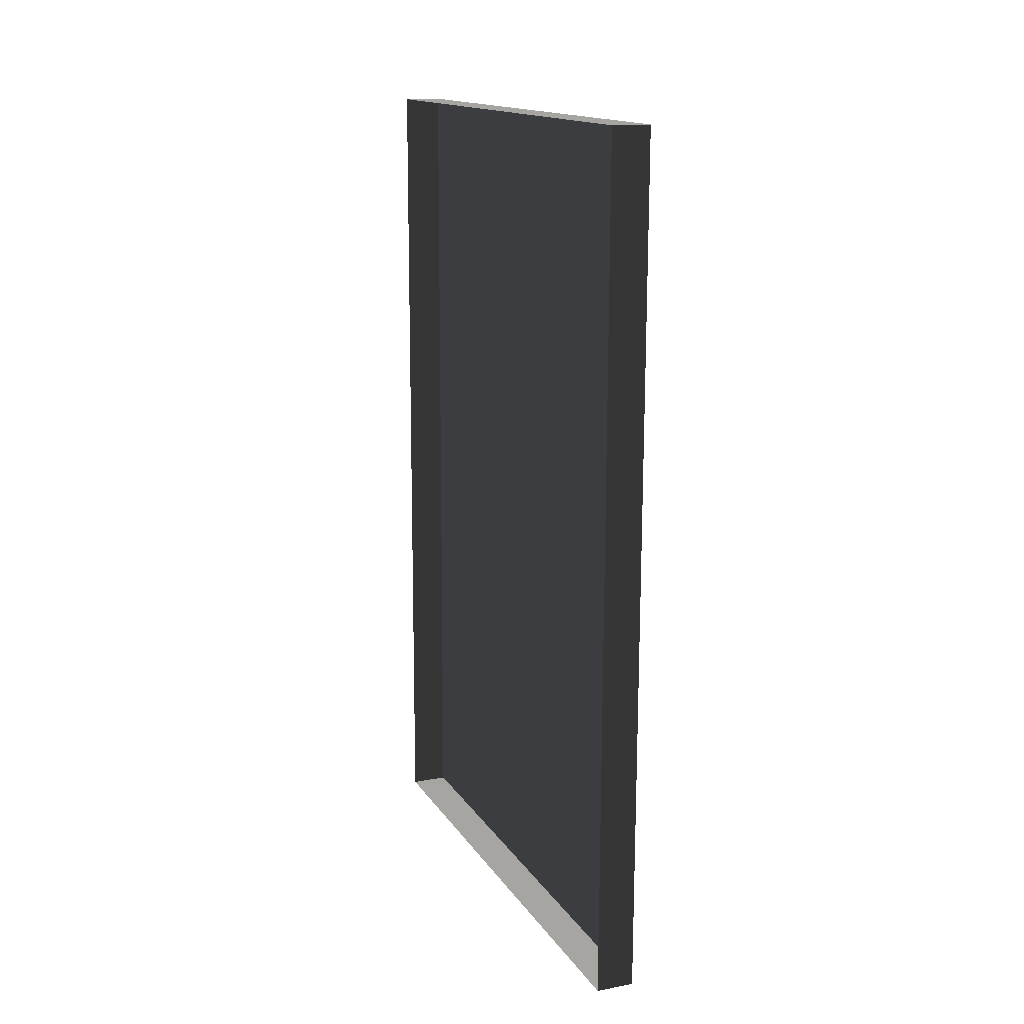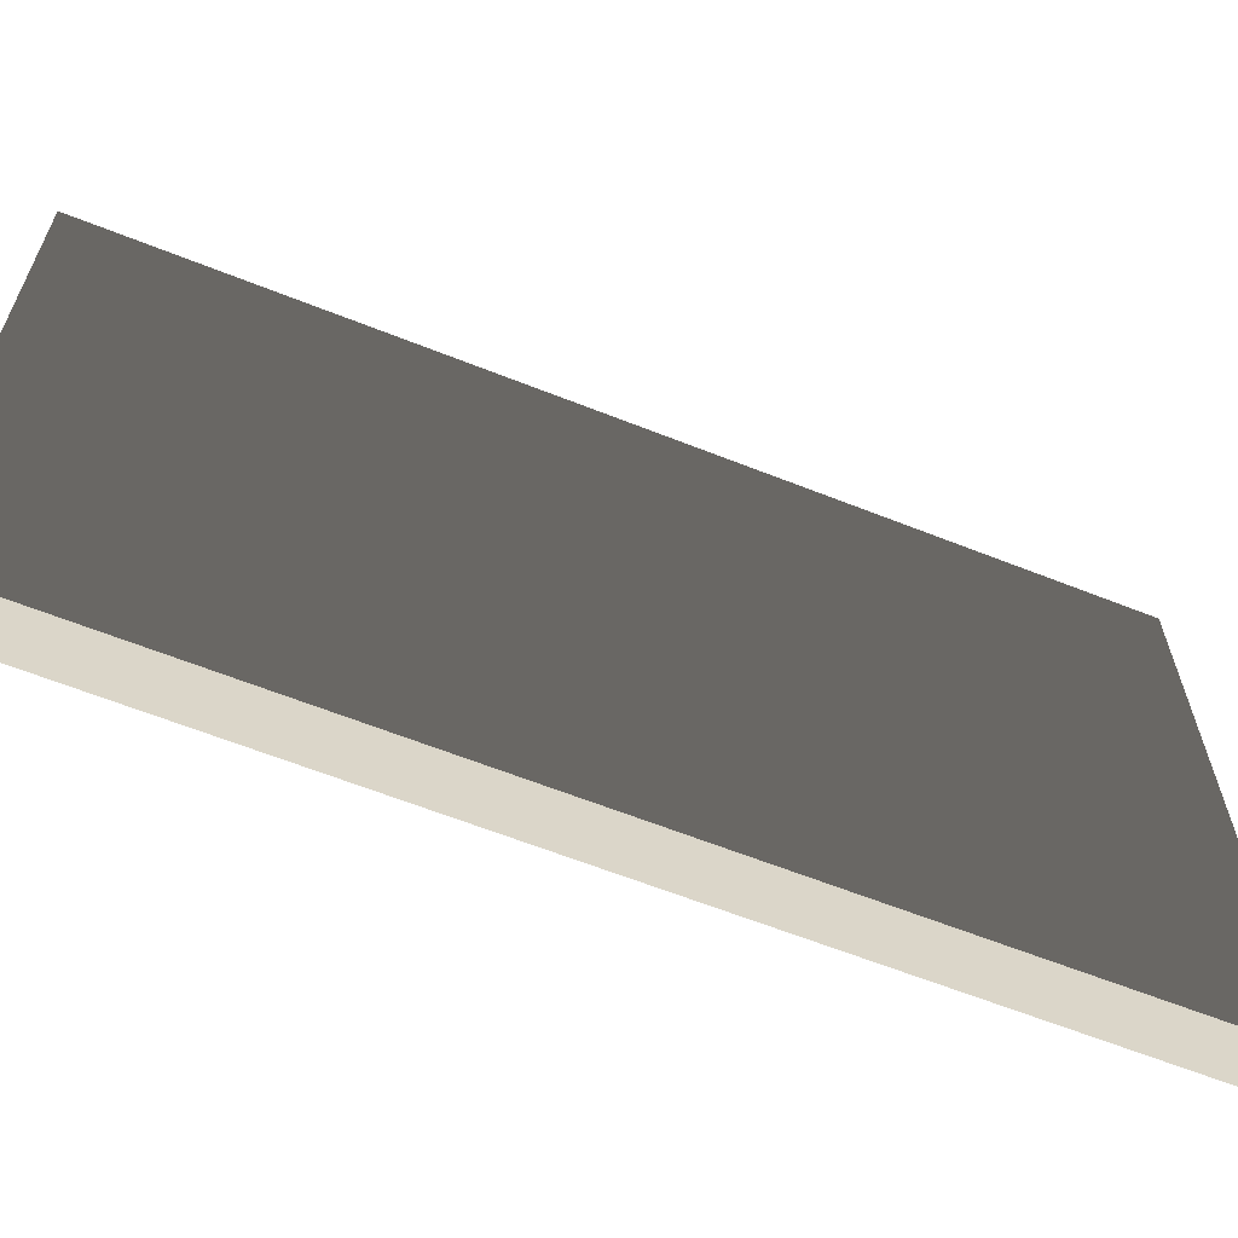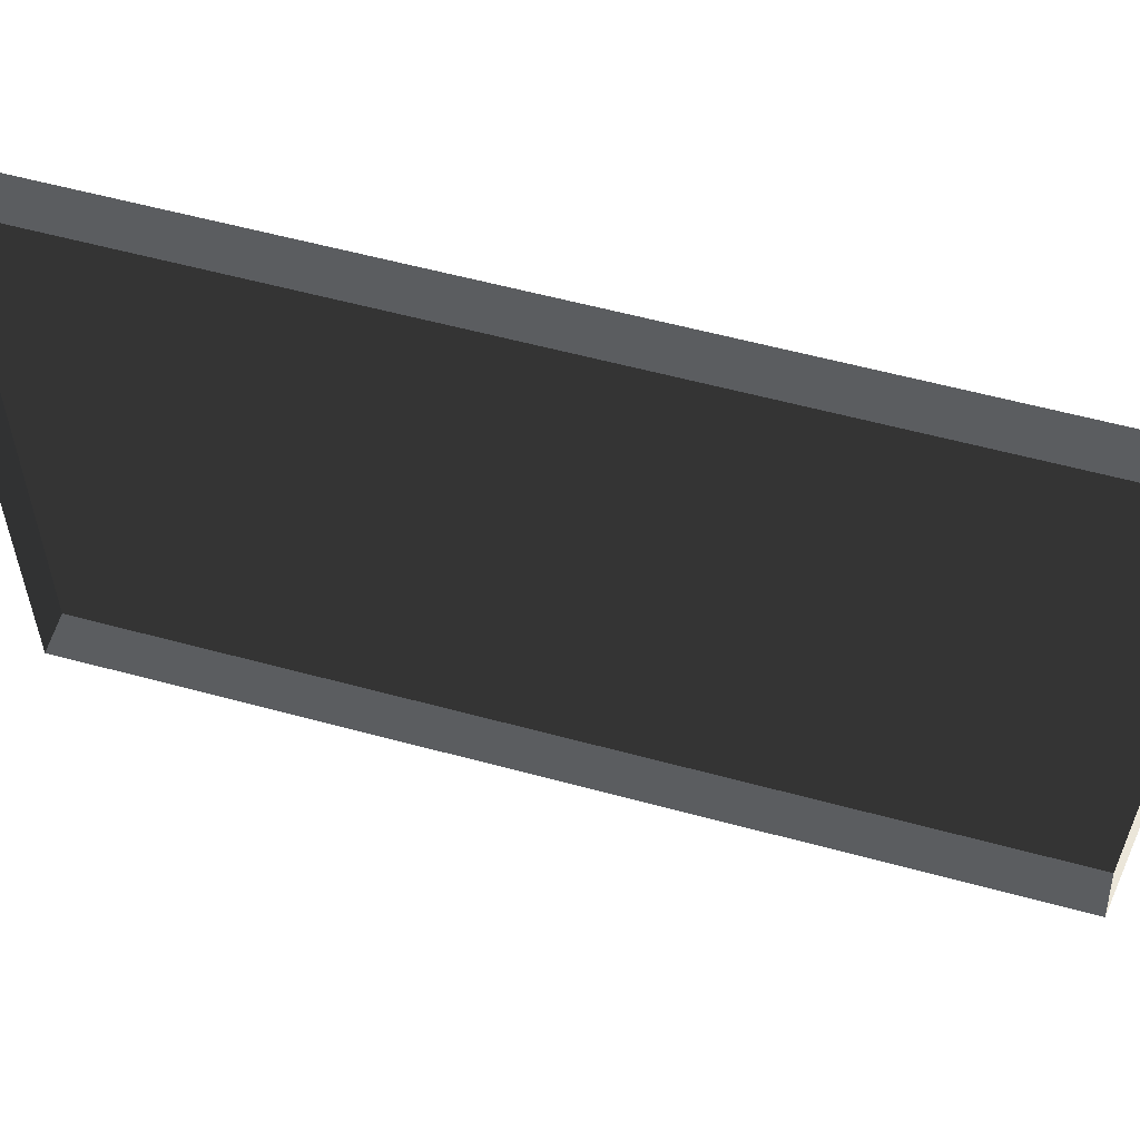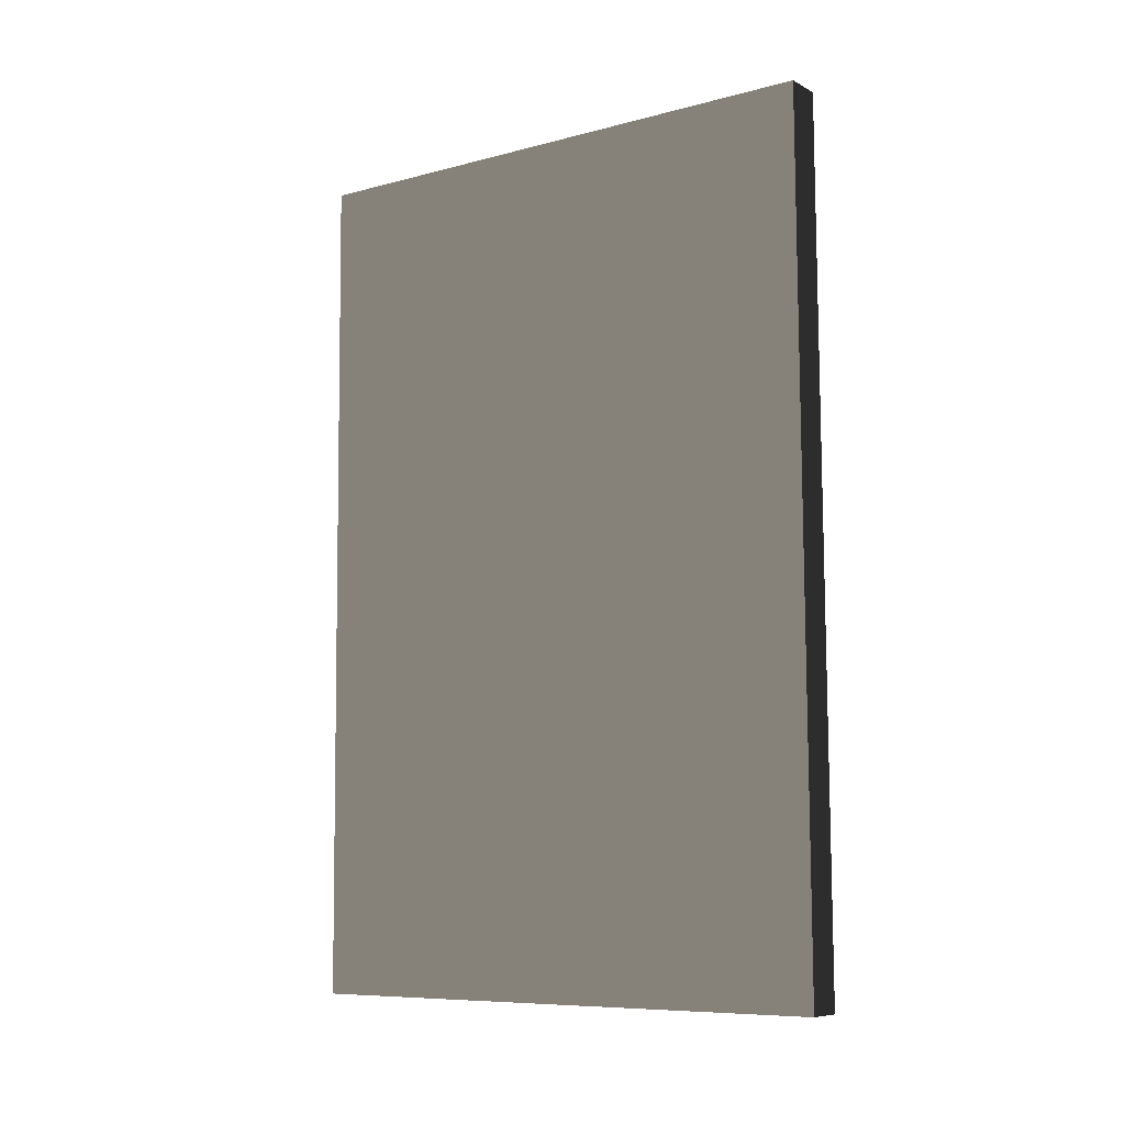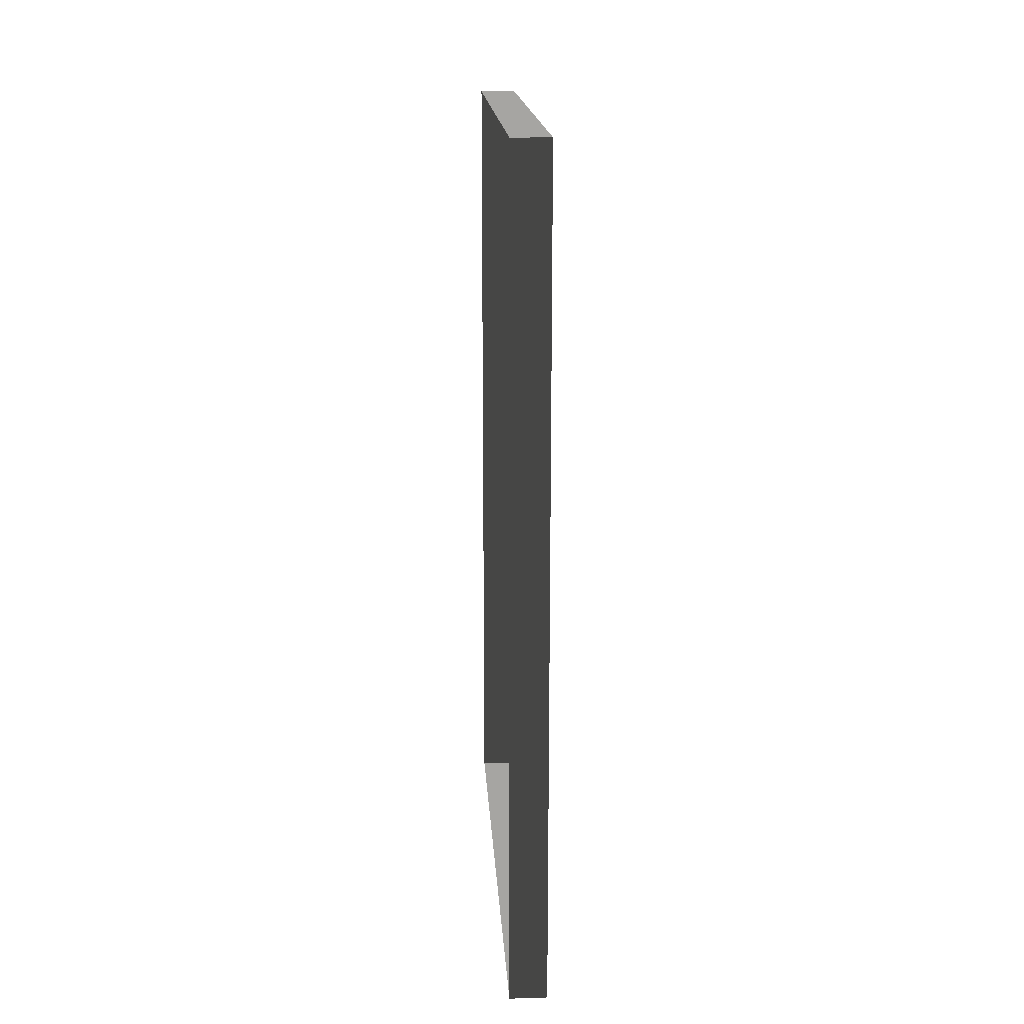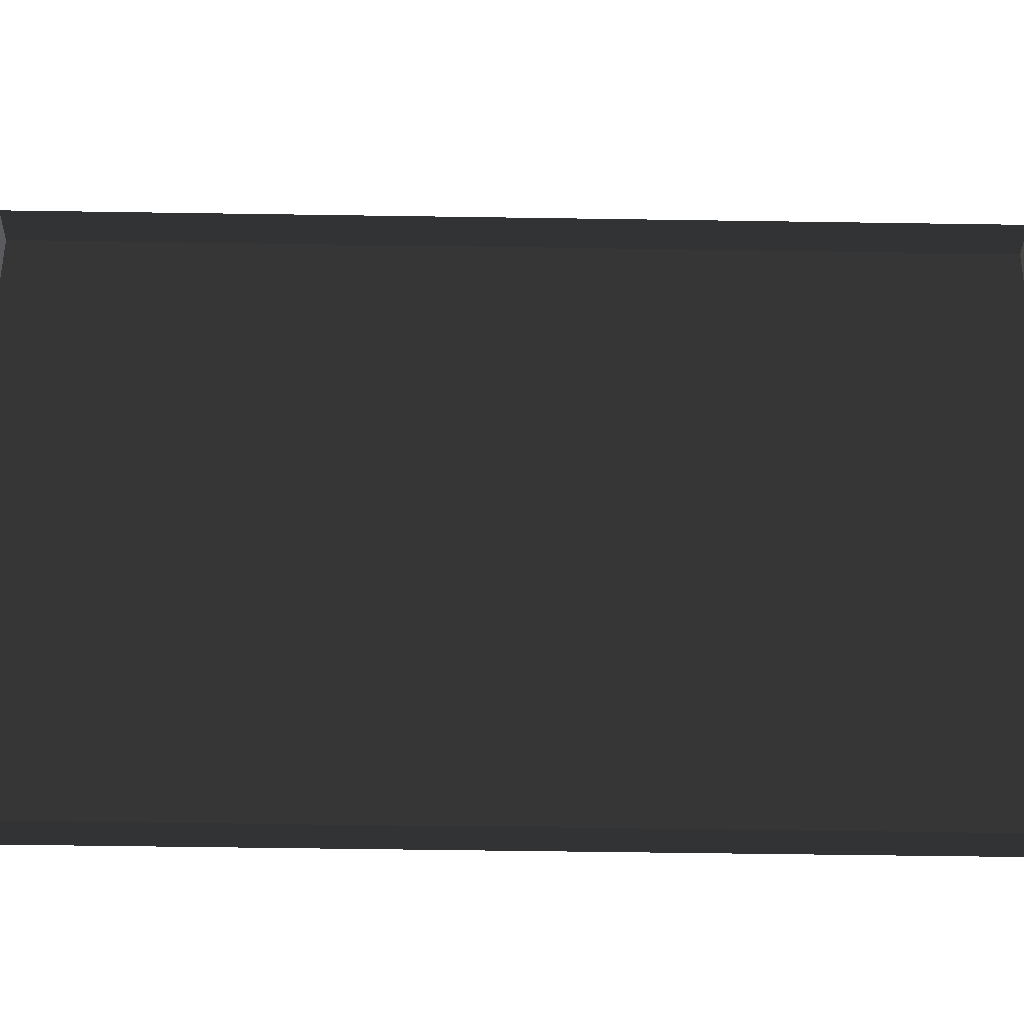
<metadata>
{"format":"obj","ext":"obj","renderer":"f3d","projection":"perspective","resolution":1024,"background":"white","views":[{"elev":14.8,"azim":-22.0,"up":"+Z"},{"elev":-63.4,"azim":68.0,"up":"+Y"},{"elev":57.9,"azim":-74.5,"up":"+Y"},{"elev":-7.9,"azim":125.6,"up":"+Z"},{"elev":16.6,"azim":-3.4,"up":"+Z"},{"elev":-33.6,"azim":-90.8,"up":"+Y"}]}
</metadata>
<code>
v -1.036 3.606 -2.457
v -1.036 5.098 -2.447
v -0.9343 3.606 -2.457
v -0.9343 5.098 -2.447
v -1.036 5.098 -2.447
v -1.036 5.083 -0.1771
v -0.9343 5.098 -2.447
v -0.9343 5.083 -0.1771
v -1.036 3.591 -0.1869
v -1.036 3.606 -2.457
v -0.9343 3.591 -0.1869
v -0.9343 3.606 -2.457
v -1.036 5.083 -0.1771
v -1.036 3.591 -0.1869
v -0.9343 5.083 -0.1771
v -0.9343 3.591 -0.1869
v -0.9343 3.591 -0.1869
v -0.9343 3.606 -2.457
v -0.9343 5.083 -0.1771
v -0.9343 5.098 -2.447
g Building_small_t1.057_37459_154
f 1 3 2
f 2 3 4
f 5 7 6
f 6 7 8
f 9 11 10
f 10 11 12
f 13 15 14
f 14 15 16
f 17 19 18
f 18 19 20

</code>
